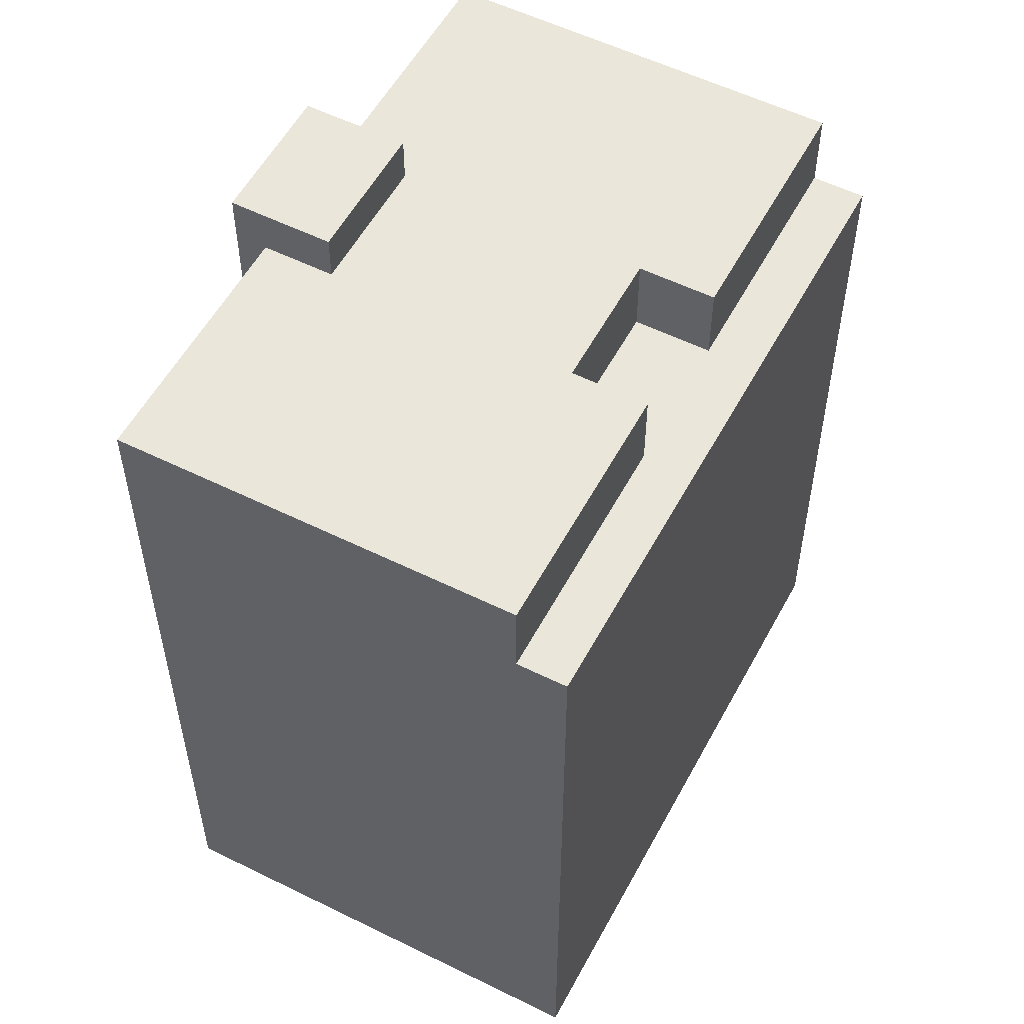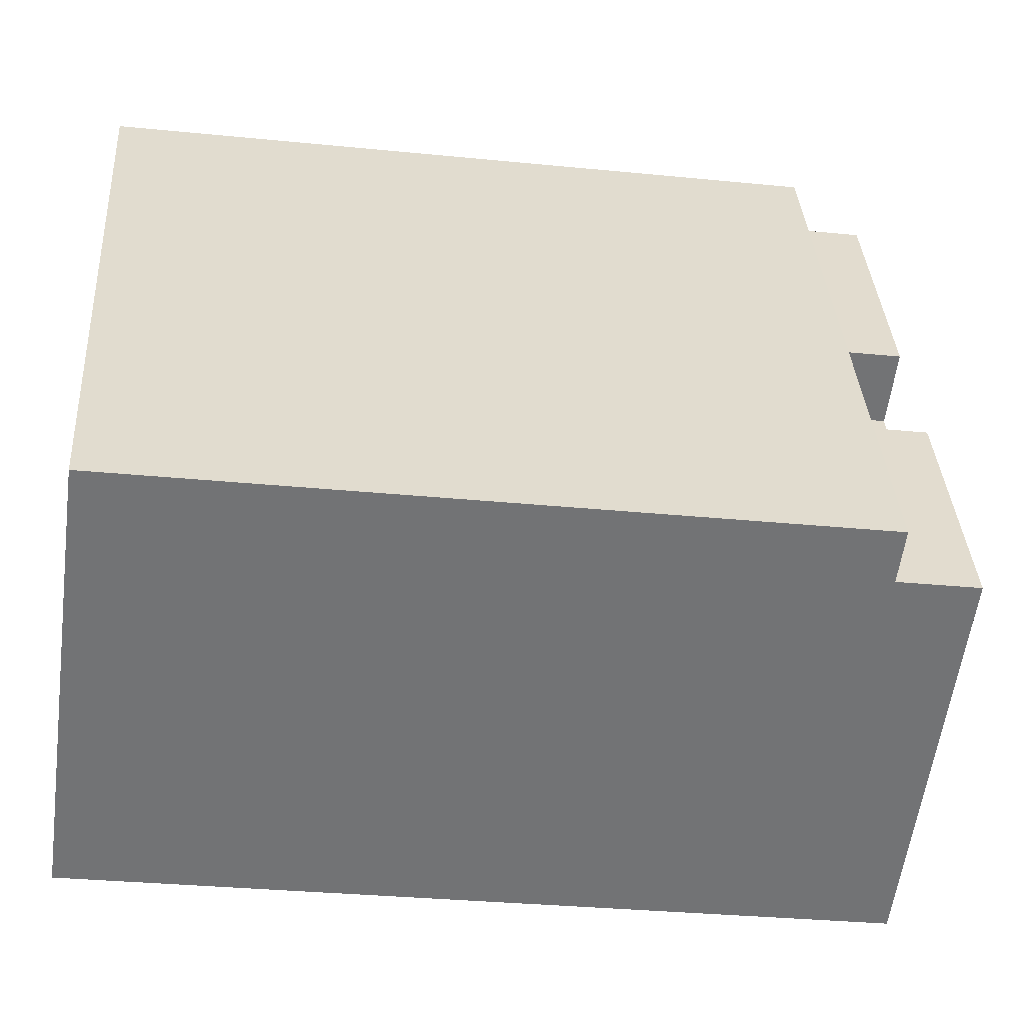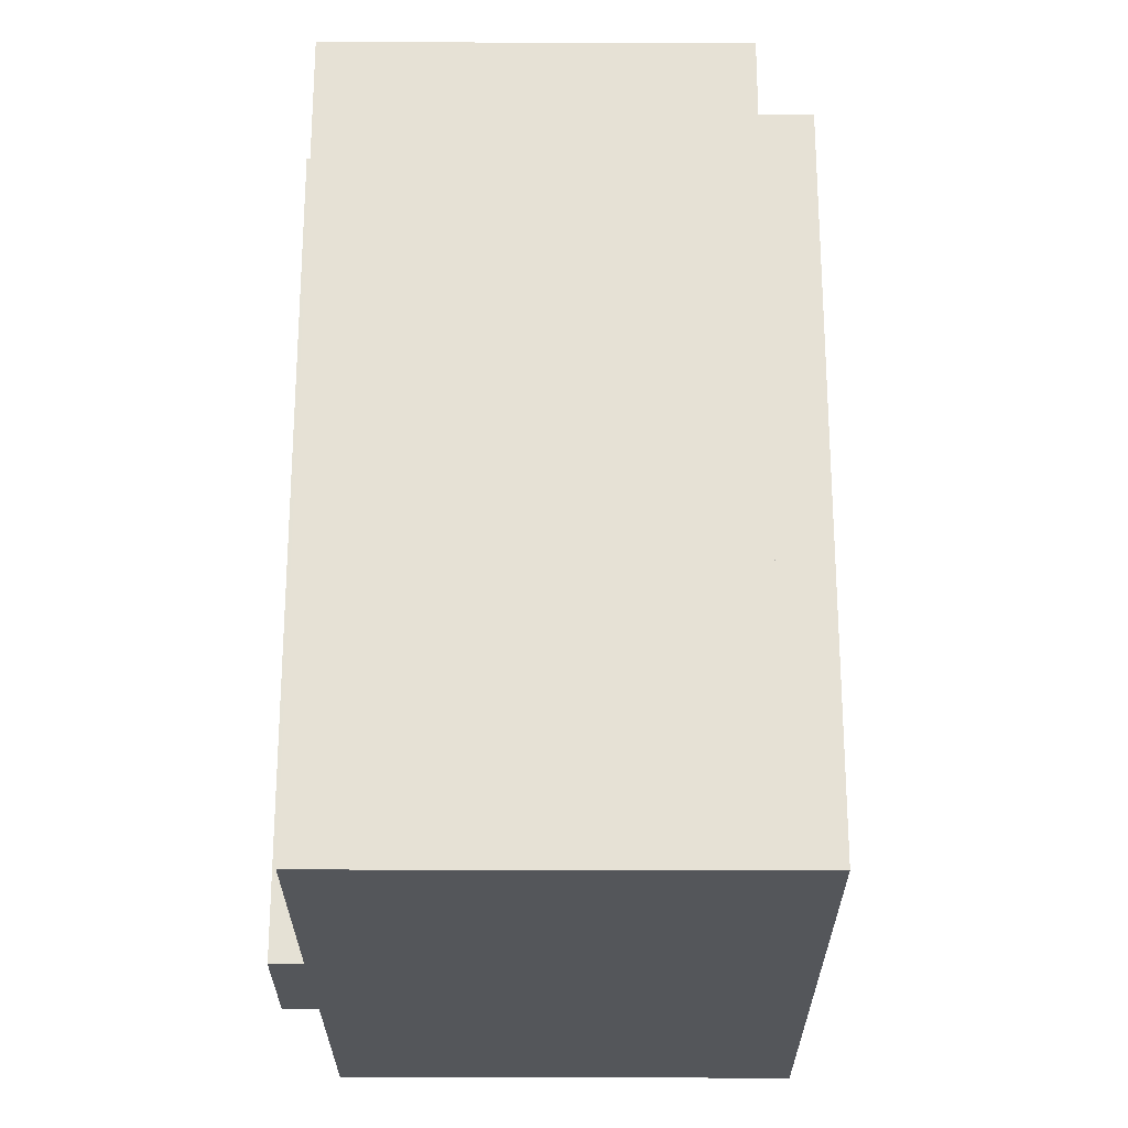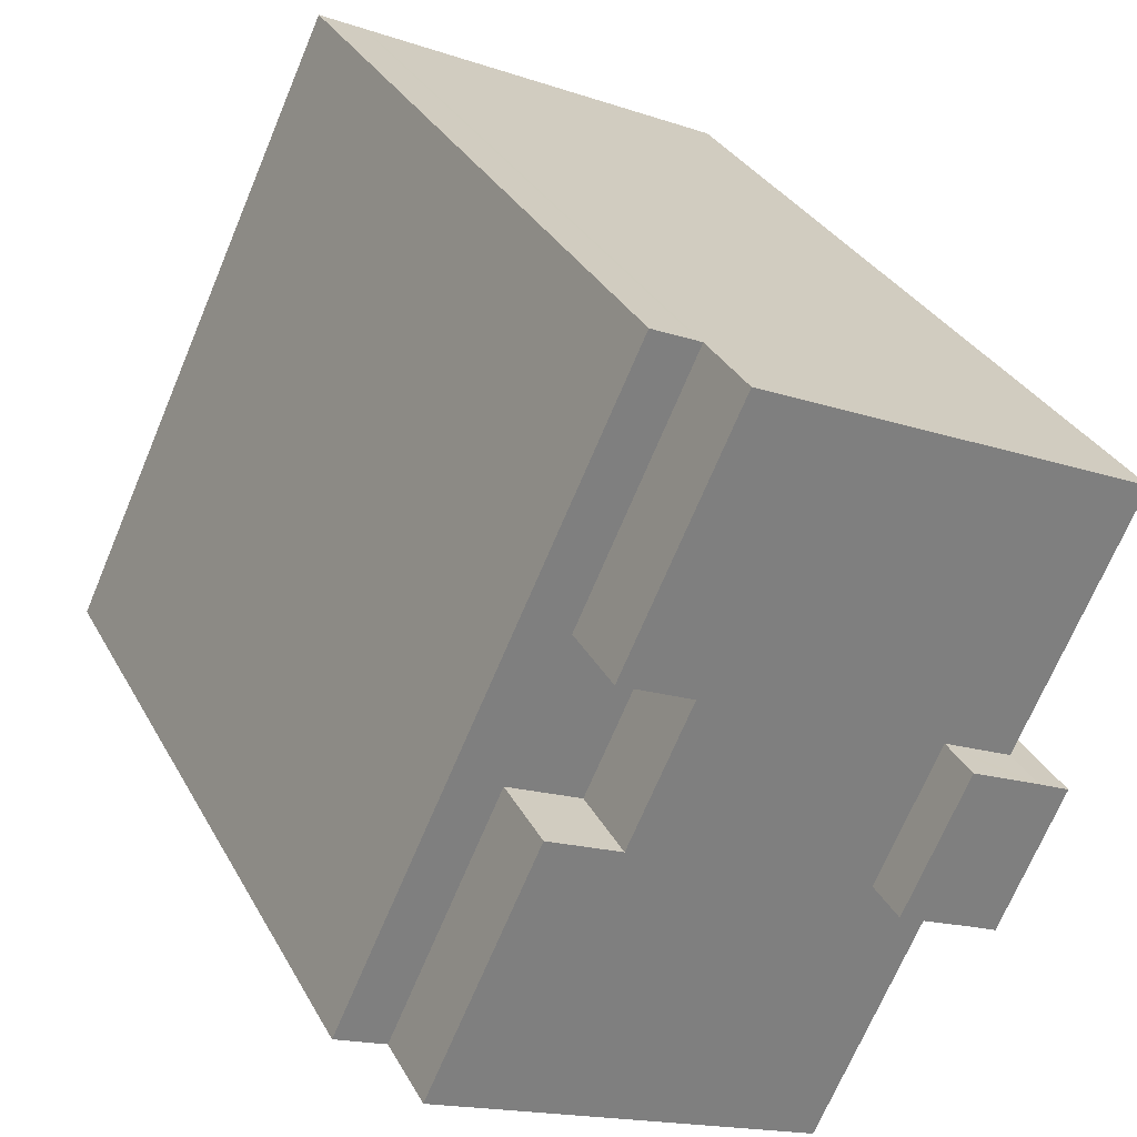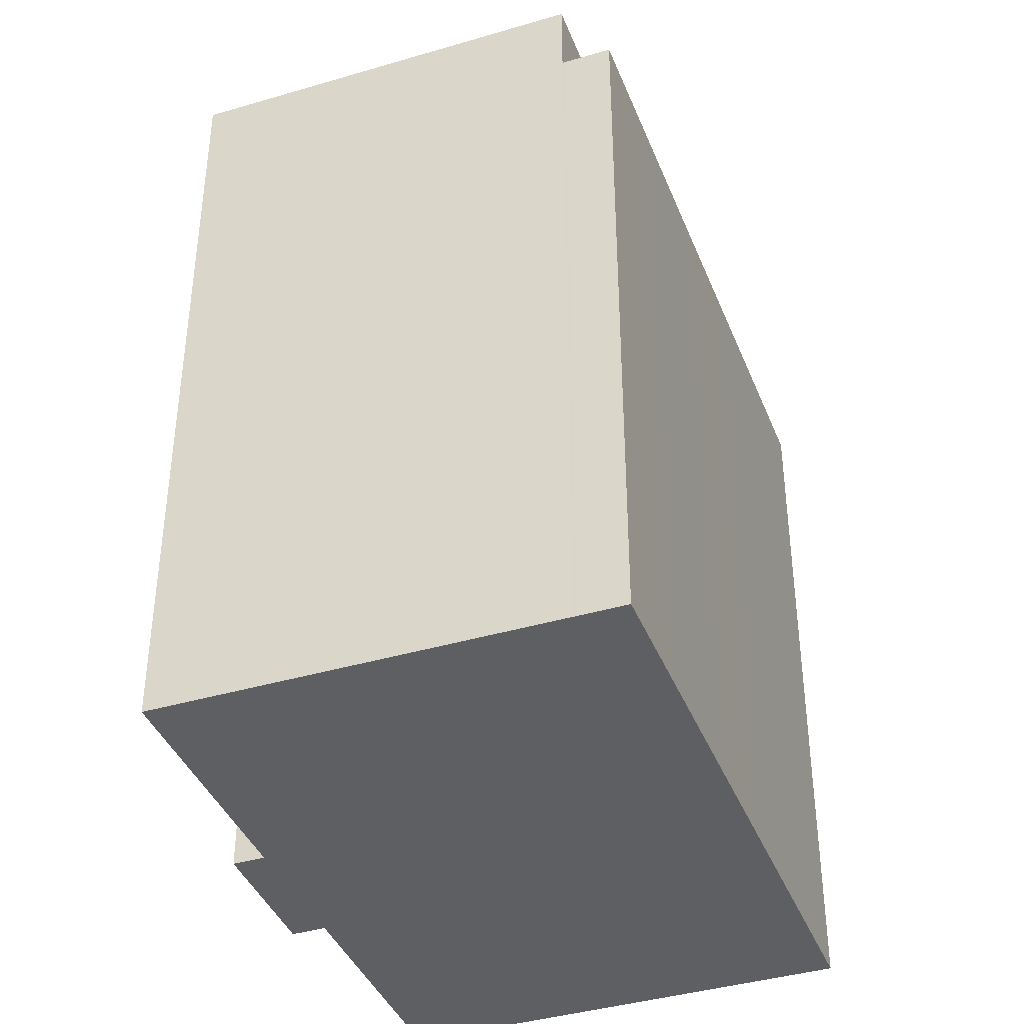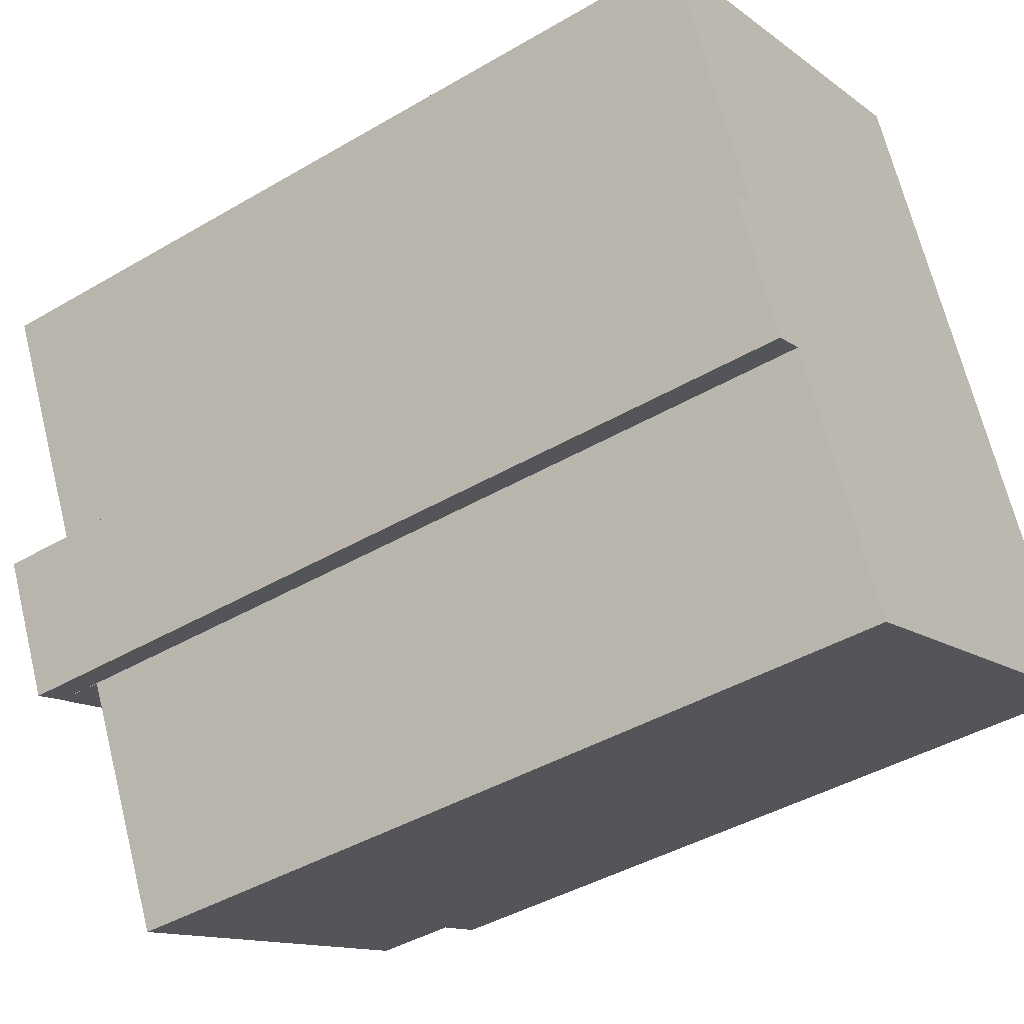
<metadata>
{"format":"obj","ext":"obj","renderer":"f3d","projection":"perspective","resolution":1024,"background":"white","views":[{"elev":55.0,"azim":2.8,"up":"+Y"},{"elev":-30.9,"azim":81.8,"up":"+Z"},{"elev":-25.2,"azim":-25.0,"up":"+Y"},{"elev":31.4,"azim":155.8,"up":"+Z"},{"elev":-39.9,"azim":-4.7,"up":"+Y"},{"elev":-42.2,"azim":-54.8,"up":"+Z"}]}
</metadata>
<code>
v  3.9 24.57 -6.953
v  3.353 25.99 -7.207
v  3.353 24.57 -7.207
v  5.378 24.57 -6.267
v  3.9 25.99 -6.953
v  5.378 25.99 -6.267
v  14.34 24.57 -6.933
v  12.49 22.13 -2.964
v  14.34 22.13 -6.933
v  12.49 24.57 -2.964
v  0.574 24.57 0.265
v  0 24.57 1.504e-15
v  2.03 24.57 0.936
v  9.153 24.57 4.222
v  11.31 24.57 5.218
v  7.224 24.57 -10.24
v  14.65 24.57 -1.962
v  5.732 24.57 -10.93
v  8.558 24.57 -18.25
v  5.233 24.57 -11.16
v  9.018 24.57 -18.04
v  10.53 24.57 -17.34
v  16.5 24.57 -5.932
v  17.64 24.57 -14.04
v  19.8 24.57 -13.03
v  2.451 25.99 -7.634
v  4.267 7.108e-16 -11.61
v  2.451 4.674e-16 -7.634
v  4.267 25.99 -11.61
v  5.732 25.99 -10.93
v  7.224 25.99 -10.24
v  5.233 6.834e-16 -11.16
v  5.228 25.99 -11.15
v  8.558 1.118e-15 -18.25
v  3.353 4.413e-16 -7.207
v  0 0 0
v  16.5 22.13 -5.932
v  11.39 22.13 5.256
v  14.65 22.13 -1.962
v  11.31 22.13 5.218
v  12.72 22.13 5.87
v  14.26 22.13 2.603
v  16.3 22.13 -1.739
v  17.7 22.13 -4.732
v  19.73 22.13 -9.054
v  19.8 22.13 -13.03
v  19.97 22.13 -12.96
v  21.28 22.13 -12.35
v  14.26 -1.594e-16 2.603
v  16.3 1.065e-16 -1.739
v  2.03 -5.731e-17 0.936
v  9.153 -2.585e-16 4.222
v  11.31 -3.195e-16 5.218
v  12.72 -3.594e-16 5.87
v  11.39 -3.218e-16 5.256
v  0.574 -1.623e-17 0.265
v  19.73 5.544e-16 -9.054
v  19.97 7.933e-16 -12.96
v  21.28 7.56e-16 -12.35
v  19.8 7.981e-16 -13.03
v  17.64 8.594e-16 -14.04
v  10.53 1.062e-15 -17.34
v  9.018 1.105e-15 -18.04
v  17.7 2.898e-16 -4.732
g defaultobject
f 1 2 3
f 2 1 4
f 2 4 5
f 5 4 6
f 7 8 9
f 8 7 10
f 11 3 12
f 3 11 13
f 3 13 14
f 3 14 1
f 1 14 4
f 4 14 15
f 4 15 16
f 16 15 10
f 10 15 17
f 18 19 20
f 19 18 16
f 19 16 10
f 19 10 7
f 19 7 21
f 21 7 22
f 22 7 23
f 22 23 24
f 24 23 25
f 26 27 28
f 27 26 29
f 30 16 18
f 16 30 31
f 20 32 33
f 32 20 19
f 32 19 34
f 3 28 35
f 28 3 26
f 26 3 2
f 12 35 36
f 35 12 3
f 2 29 26
f 29 2 5
f 29 5 6
f 29 6 33
f 33 6 31
f 33 31 30
f 23 9 37
f 9 23 7
f 38 39 40
f 39 38 41
f 39 41 42
f 39 42 43
f 39 9 8
f 9 39 43
f 9 43 44
f 9 44 37
f 37 44 45
f 37 45 46
f 46 45 47
f 47 45 48
f 25 37 46
f 37 25 23
f 49 35 50
f 35 49 36
f 36 49 51
f 51 49 52
f 52 49 53
f 53 49 54
f 53 54 55
f 36 51 56
f 57 58 59
f 58 57 60
f 60 57 61
f 61 57 62
f 62 57 63
f 63 57 34
f 34 57 32
f 32 57 64
f 32 64 50
f 32 50 27
f 27 50 28
f 28 50 35
f 48 57 59
f 57 48 45
f 10 39 8
f 39 10 17
f 19 63 34
f 63 19 21
f 49 41 54
f 41 49 42
f 42 49 50
f 42 50 43
f 43 50 64
f 43 64 44
f 44 64 57
f 44 57 45
f 17 40 39
f 40 17 15
f 22 63 21
f 63 22 24
f 63 24 62
f 62 24 61
f 61 24 25
f 61 25 46
f 61 46 47
f 61 47 48
f 61 48 59
f 61 59 58
f 61 58 60
f 55 40 53
f 40 55 38
f 38 55 54
f 38 54 41
f 56 12 36
f 12 56 11
f 11 56 51
f 11 51 13
f 13 51 52
f 13 52 14
f 14 52 53
f 14 53 15
f 15 53 40
f 29 32 27
f 32 29 33
f 20 30 18
f 30 20 33
f 31 4 16
f 4 31 6

</code>
